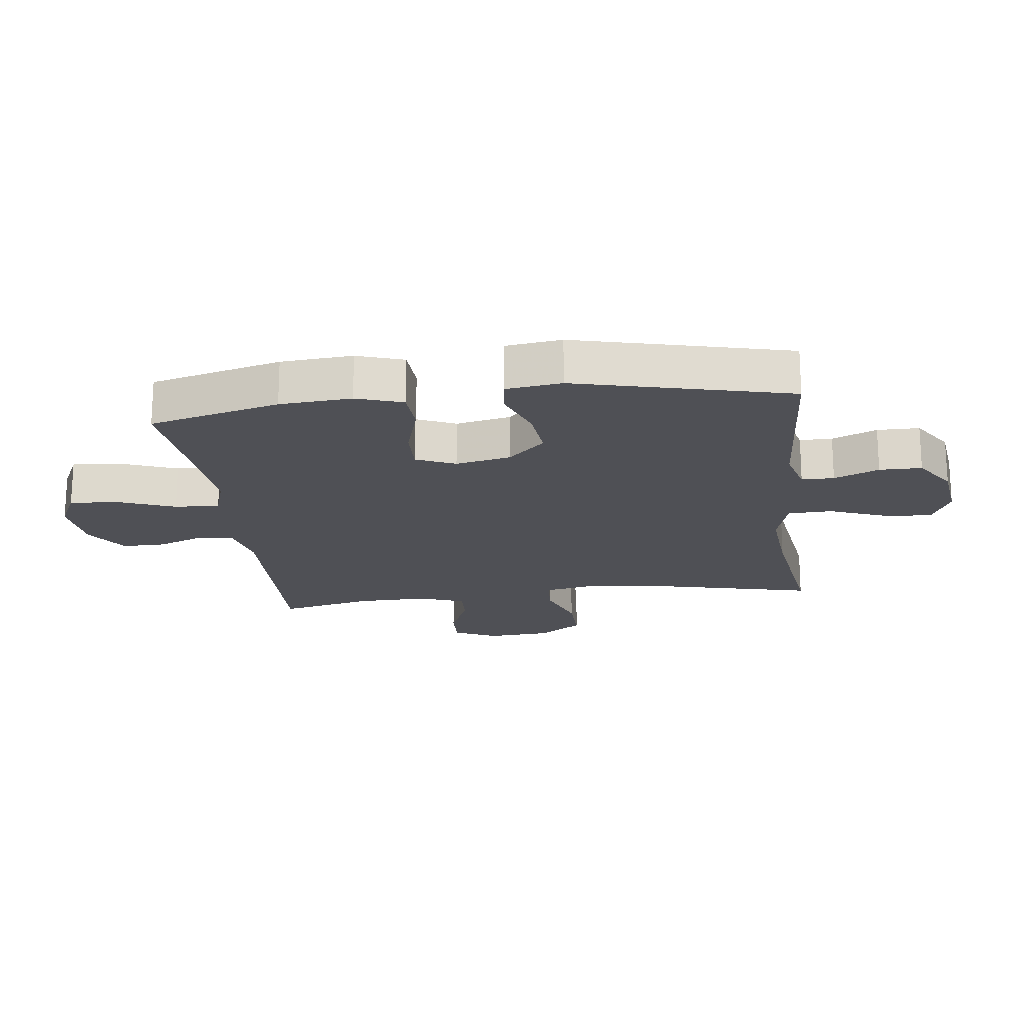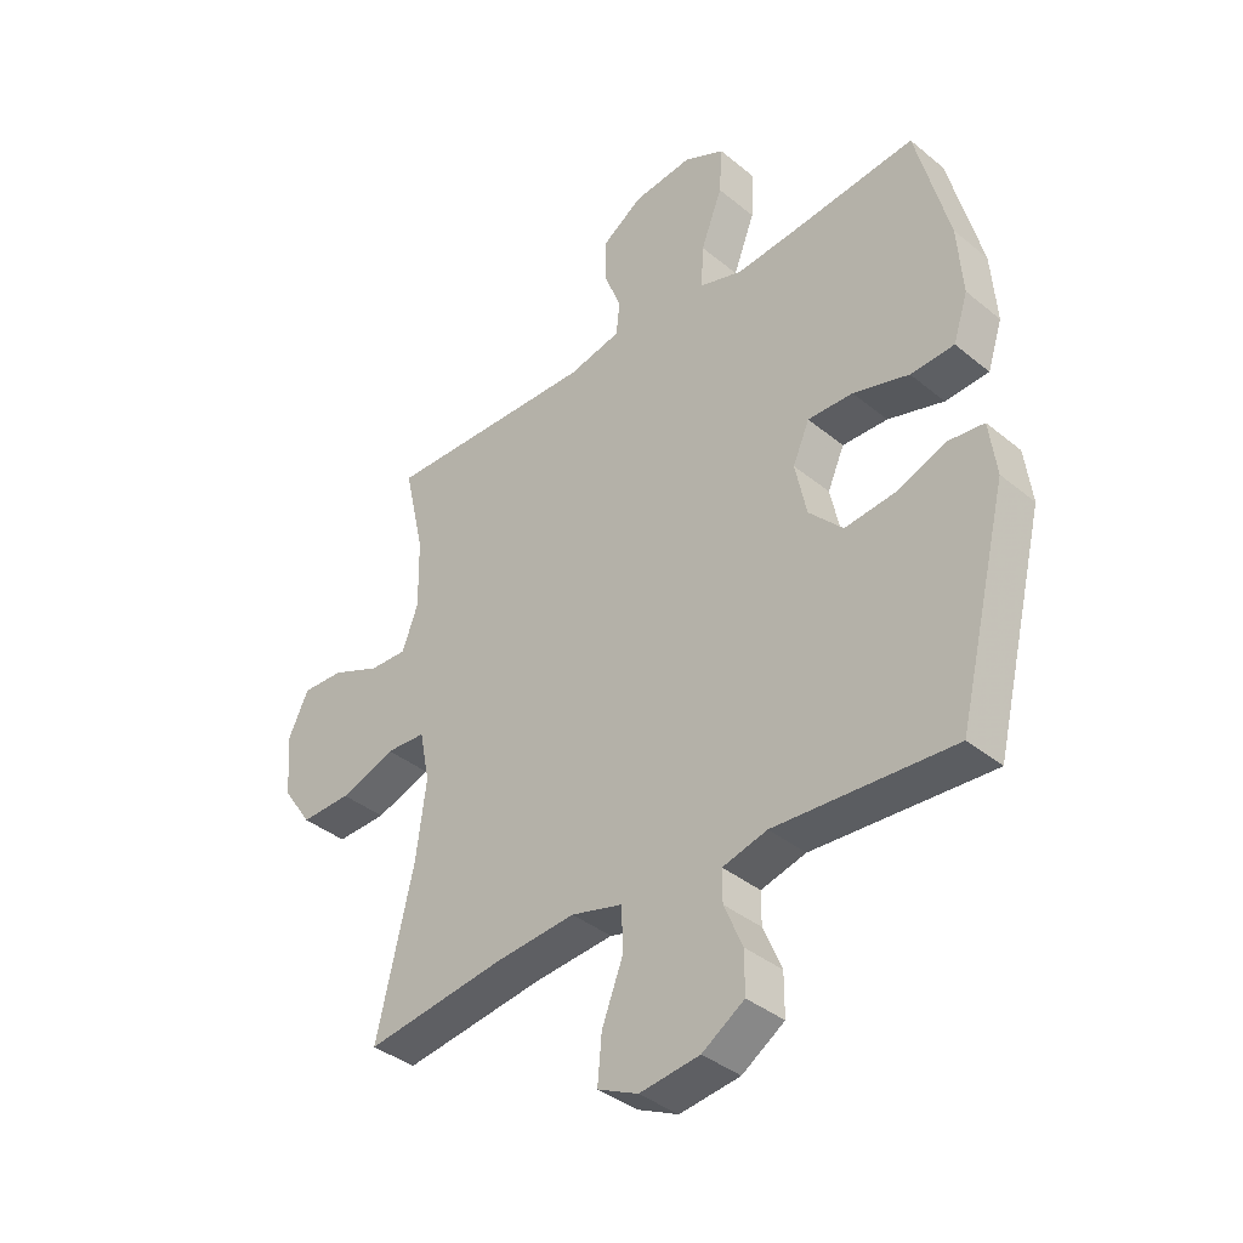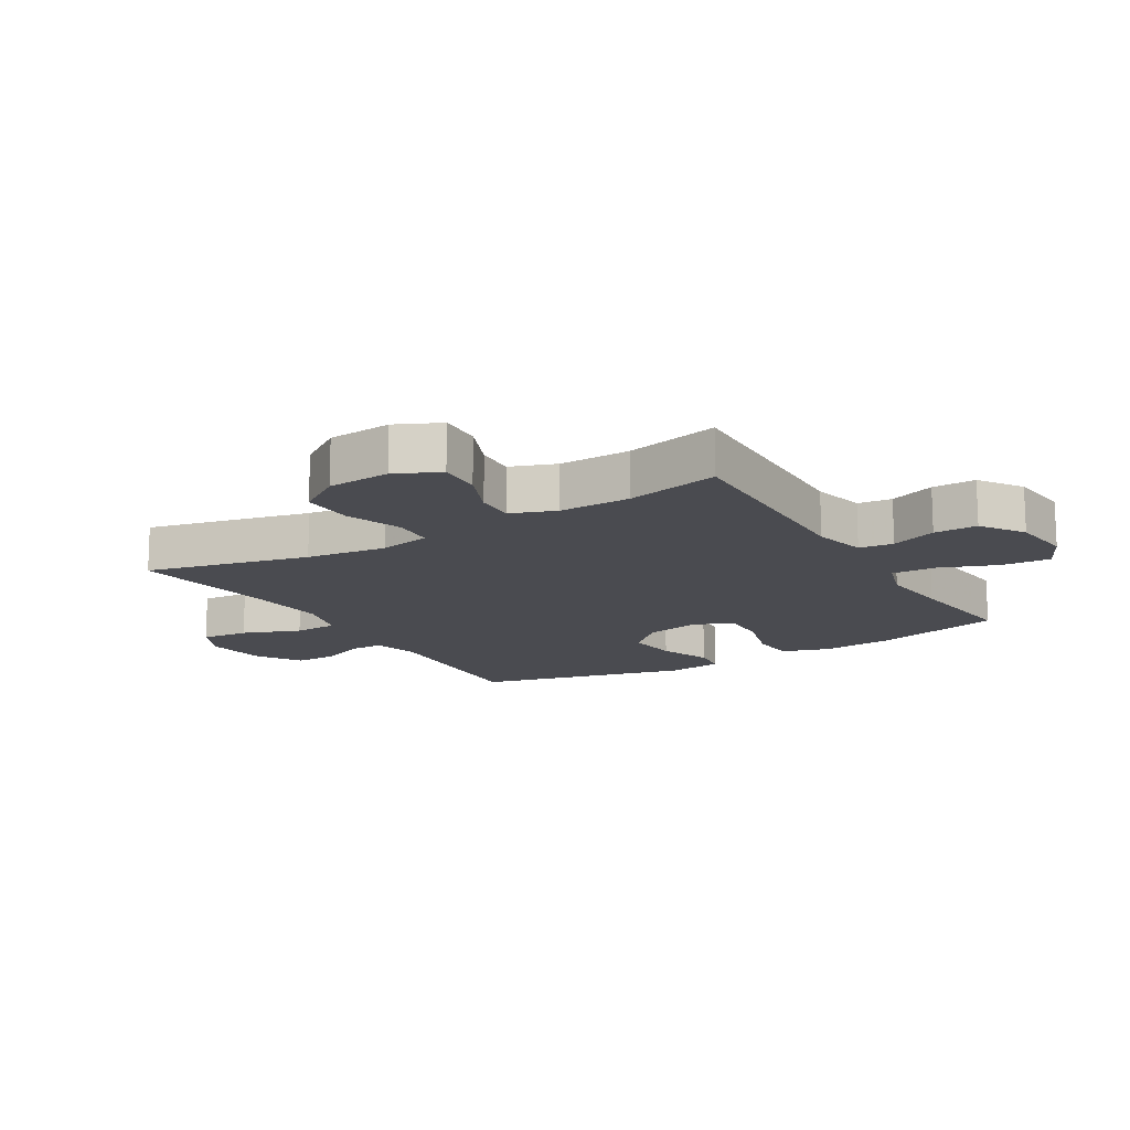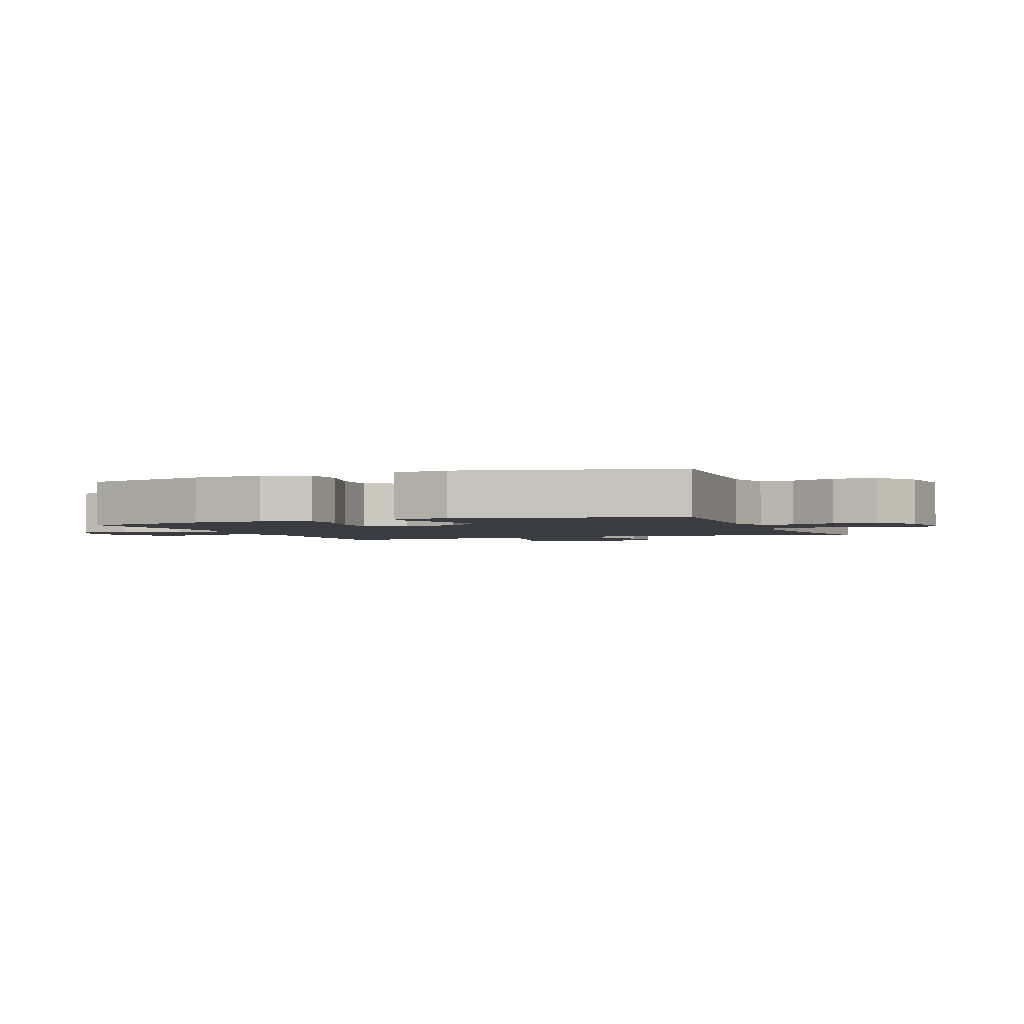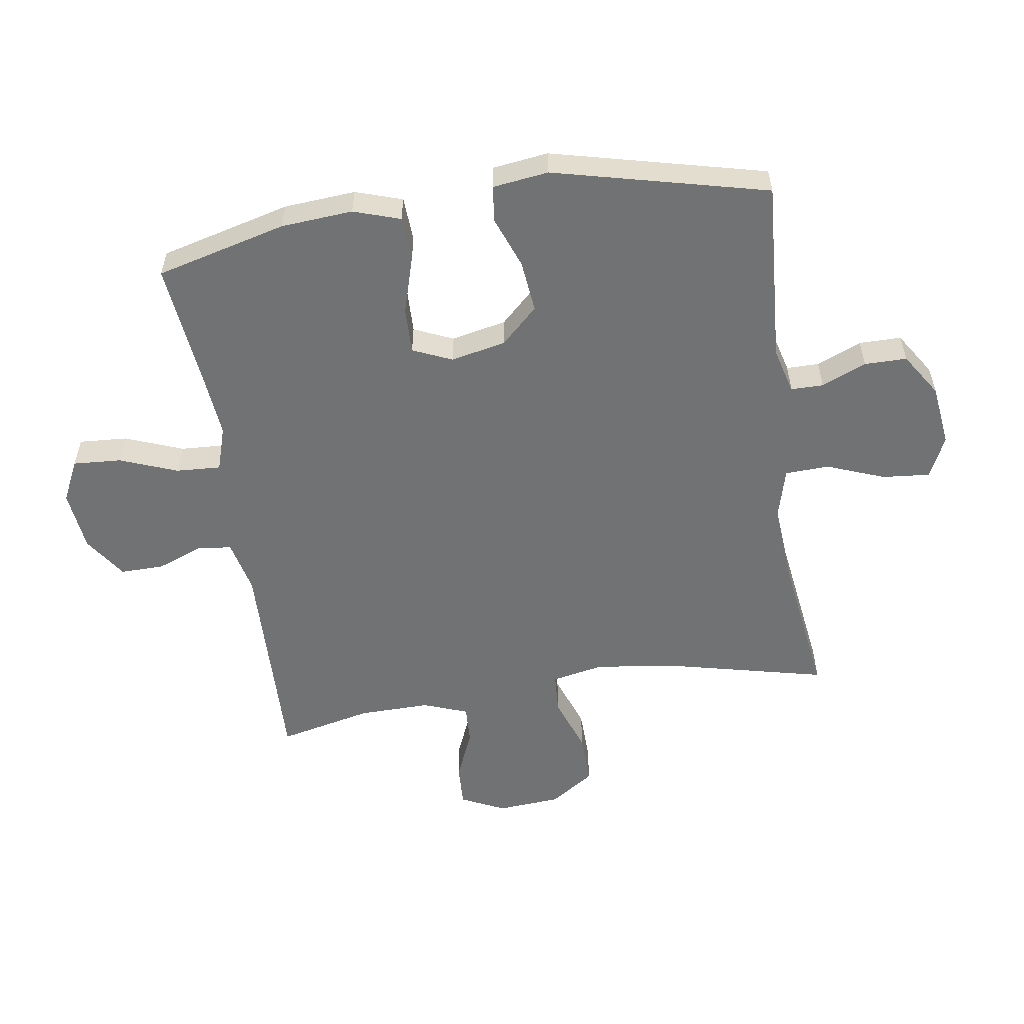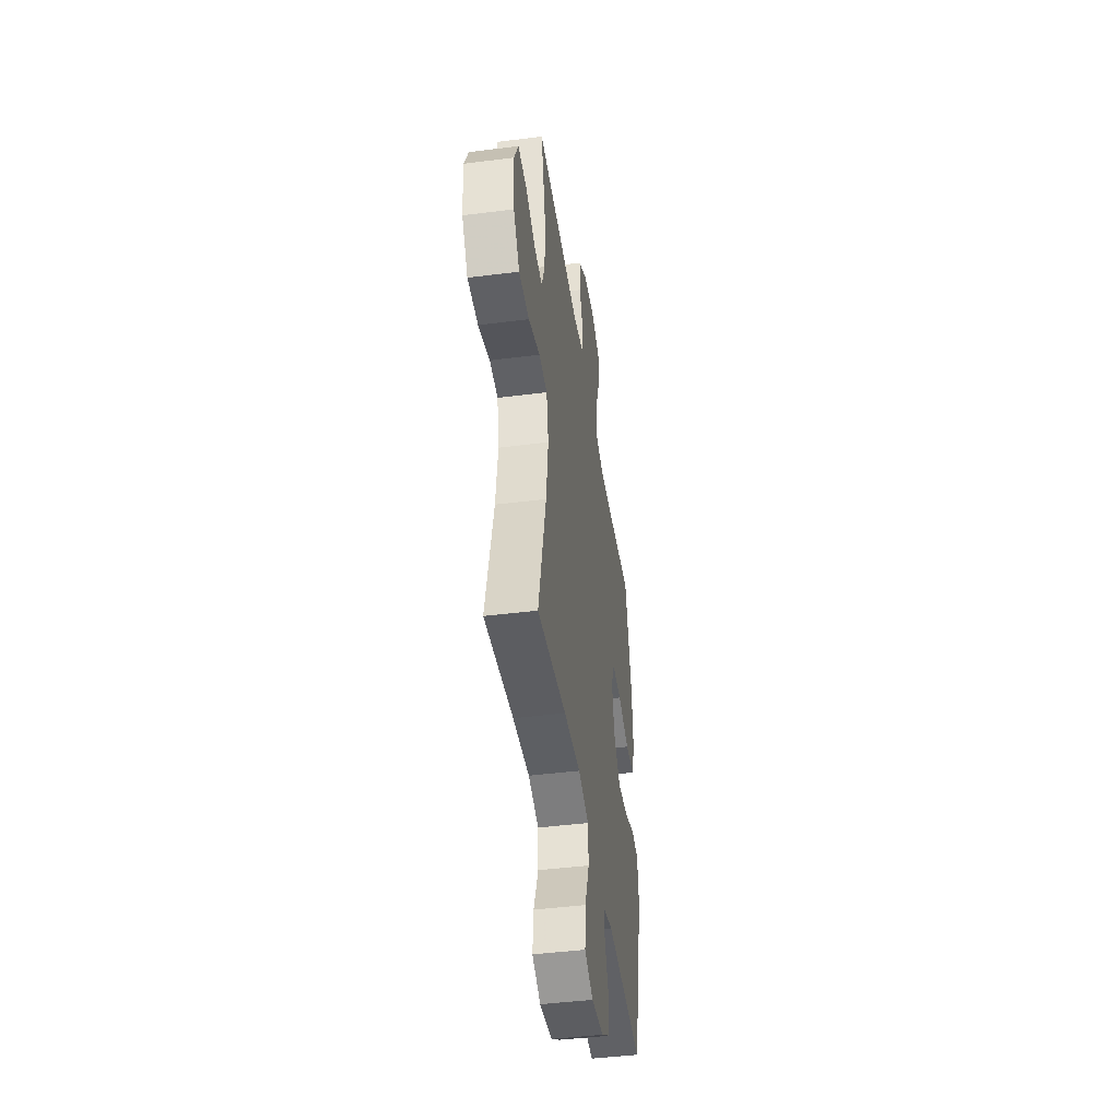
<metadata>
{"format":"obj","ext":"obj","renderer":"f3d","projection":"perspective","resolution":1024,"background":"white","views":[{"elev":-19.3,"azim":97.0,"up":"+Y"},{"elev":-38.2,"azim":44.0,"up":"+Z"},{"elev":-14.5,"azim":-59.0,"up":"+Y"},{"elev":-2.2,"azim":111.5,"up":"+Y"},{"elev":-55.4,"azim":98.6,"up":"+Y"},{"elev":-44.6,"azim":-81.6,"up":"+Z"}]}
</metadata>
<code>
v -0.5 0.07 0.5
v -0.142 0.07 0.49
v -0.054 0.07 0.51
v -0.048 0.07 0.566
v -0.077 0.07 0.641
v -0.078 0.07 0.712
v -0.008 0.07 0.759
v 0.092 0.07 0.77
v 0.16 0.07 0.737
v 0.155 0.07 0.658
v 0.119 0.07 0.564
v 0.115 0.07 0.491
v 0.188 0.07 0.468
v 0.306 0.07 0.479
v 0.5 0.07 0.5
v 0.555 0.07 0.287
v 0.564 0.07 0.17
v 0.539 0.07 0.094
v 0.466 0.07 0.09
v 0.372 0.07 0.118
v 0.296 0.07 0.12
v 0.268 0.07 0.056
v 0.287 0.07 -0.034
v 0.344 0.07 -0.094
v 0.429 0.07 -0.085
v 0.514 0.07 -0.053
v 0.573 0.07 -0.06
v 0.585 0.07 -0.151
v 0.5 0.07 -0.5
v 0.2 0.07 -0.481
v 0.125 0.07 -0.501
v 0.125 0.07 -0.554
v 0.156 0.07 -0.627
v 0.156 0.07 -0.696
v 0.085 0.07 -0.742
v -0.016 0.07 -0.755
v -0.084 0.07 -0.723
v -0.077 0.07 -0.645
v -0.041 0.07 -0.551
v -0.044 0.07 -0.479
v -0.13 0.07 -0.456
v -0.264 0.07 -0.467
v -0.5 0.07 -0.5
v -0.438 0.07 -0.235
v -0.421 0.07 -0.104
v -0.438 0.07 -0.019
v -0.505 0.07 -0.015
v -0.598 0.07 -0.048
v -0.683 0.07 -0.05
v -0.732 0.07 0.022
v -0.74 0.07 0.126
v -0.706 0.07 0.198
v -0.636 0.07 0.195
v -0.554 0.07 0.16
v -0.49 0.07 0.157
v -0.463 0.07 0.23
v -0.465 0.07 0.347
v -0.5 0 0.5
v -0.142 0 0.49
v -0.054 0 0.51
v -0.048 0 0.566
v -0.077 0 0.641
v -0.078 0 0.712
v -0.008 0 0.759
v 0.092 0 0.77
v 0.16 0 0.737
v 0.155 0 0.658
v 0.119 0 0.564
v 0.115 0 0.491
v 0.188 0 0.468
v 0.306 0 0.479
v 0.5 0 0.5
v 0.555 0 0.287
v 0.564 0 0.17
v 0.539 0 0.094
v 0.466 0 0.09
v 0.372 0 0.118
v 0.296 0 0.12
v 0.268 0 0.056
v 0.287 0 -0.034
v 0.344 0 -0.094
v 0.429 0 -0.085
v 0.514 0 -0.053
v 0.573 0 -0.06
v 0.585 0 -0.151
v 0.5 0 -0.5
v 0.2 0 -0.481
v 0.125 0 -0.501
v 0.125 0 -0.554
v 0.156 0 -0.627
v 0.156 0 -0.696
v 0.085 0 -0.742
v -0.016 0 -0.755
v -0.084 0 -0.723
v -0.077 0 -0.645
v -0.041 0 -0.551
v -0.044 0 -0.479
v -0.13 0 -0.456
v -0.264 0 -0.467
v -0.5 0 -0.5
v -0.438 0 -0.235
v -0.421 0 -0.104
v -0.438 0 -0.019
v -0.505 0 -0.015
v -0.598 0 -0.048
v -0.683 0 -0.05
v -0.732 0 0.022
v -0.74 0 0.126
v -0.706 0 0.198
v -0.636 0 0.195
v -0.554 0 0.16
v -0.49 0 0.157
v -0.463 0 0.23
v -0.465 0 0.347
f 52 53 54
f 51 52 54
f 50 51 54
f 49 50 54
f 48 49 54
f 47 48 54
f 46 47 54 55
f 42 43 44
f 41 42 44 45
f 40 41 45 46
f 37 38 39
f 36 37 39
f 35 36 39
f 34 35 39
f 33 34 39
f 32 33 39
f 31 32 39 40
f 46 55 56
f 40 46 56
f 31 40 56
f 30 31 56
f 28 29 30
f 27 28 30
f 26 27 30
f 25 26 30
f 18 19 20
f 17 18 20
f 16 17 20
f 15 16 20
f 14 15 20
f 13 14 20 21
f 12 13 21 22
f 9 10 11
f 8 9 11
f 7 8 11
f 6 7 11
f 5 6 11
f 4 5 11
f 3 4 11 12
f 12 22 23
f 3 12 23
f 2 3 23
f 30 56 57
f 1 2 23
f 57 1 23
f 30 57 23
f 24 25 30
f 23 24 30
f 111 110 109
f 111 109 108
f 111 108 107
f 111 107 106
f 111 106 105
f 111 105 104
f 112 111 104 103
f 101 100 99
f 102 101 99 98
f 103 102 98 97
f 96 95 94
f 96 94 93
f 96 93 92
f 96 92 91
f 96 91 90
f 96 90 89
f 97 96 89 88
f 113 112 103
f 113 103 97
f 113 97 88
f 113 88 87
f 87 86 85
f 87 85 84
f 87 84 83
f 87 83 82
f 77 76 75
f 77 75 74
f 77 74 73
f 77 73 72
f 77 72 71
f 78 77 71 70
f 79 78 70 69
f 68 67 66
f 68 66 65
f 68 65 64
f 68 64 63
f 68 63 62
f 68 62 61
f 69 68 61 60
f 80 79 69
f 80 69 60
f 80 60 59
f 114 113 87
f 80 59 58
f 80 58 114
f 80 114 87
f 87 82 81
f 87 81 80
f 1 58 59 2
f 2 59 60 3
f 3 60 61 4
f 4 61 62 5
f 5 62 63 6
f 6 63 64 7
f 7 64 65 8
f 8 65 66 9
f 9 66 67 10
f 10 67 68 11
f 11 68 69 12
f 12 69 70 13
f 13 70 71 14
f 14 71 72 15
f 15 72 73 16
f 16 73 74 17
f 17 74 75 18
f 18 75 76 19
f 19 76 77 20
f 20 77 78 21
f 21 78 79 22
f 22 79 80 23
f 23 80 81 24
f 24 81 82 25
f 25 82 83 26
f 26 83 84 27
f 27 84 85 28
f 28 85 86 29
f 29 86 87 30
f 30 87 88 31
f 31 88 89 32
f 32 89 90 33
f 33 90 91 34
f 34 91 92 35
f 35 92 93 36
f 36 93 94 37
f 37 94 95 38
f 38 95 96 39
f 39 96 97 40
f 40 97 98 41
f 41 98 99 42
f 42 99 100 43
f 43 100 101 44
f 44 101 102 45
f 45 102 103 46
f 46 103 104 47
f 47 104 105 48
f 48 105 106 49
f 49 106 107 50
f 50 107 108 51
f 51 108 109 52
f 52 109 110 53
f 53 110 111 54
f 54 111 112 55
f 55 112 113 56
f 56 113 114 57
f 57 114 58 1

</code>
